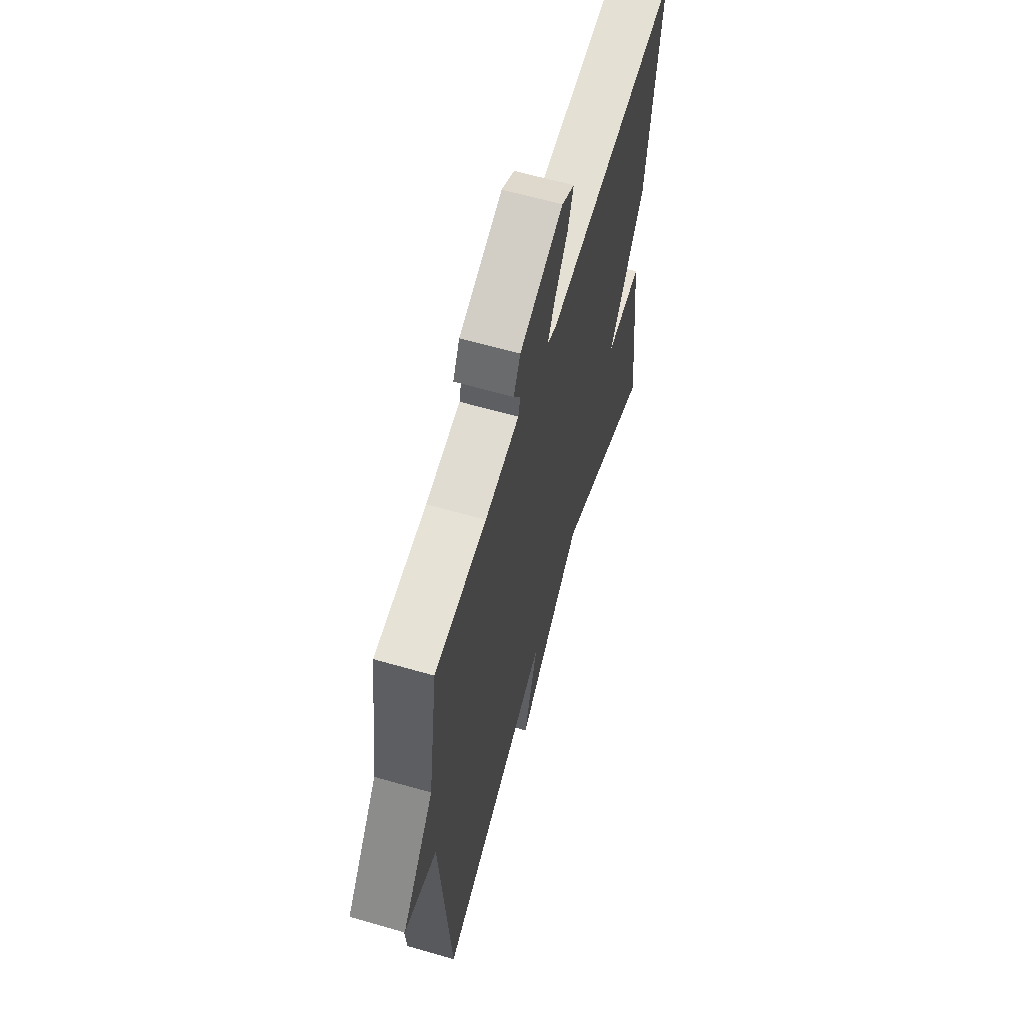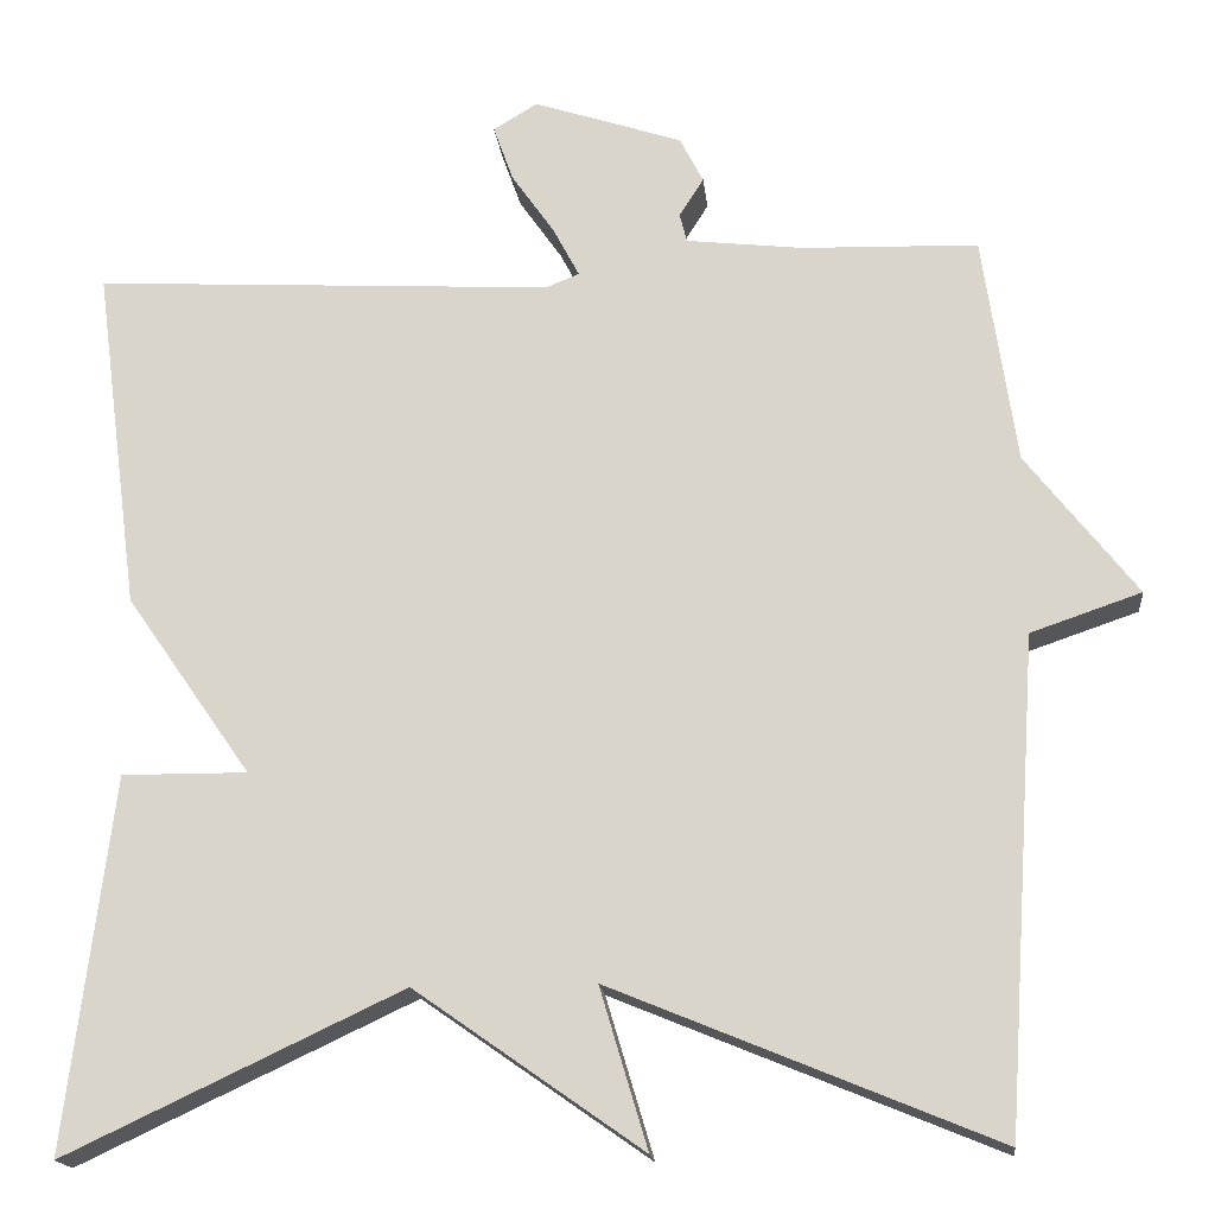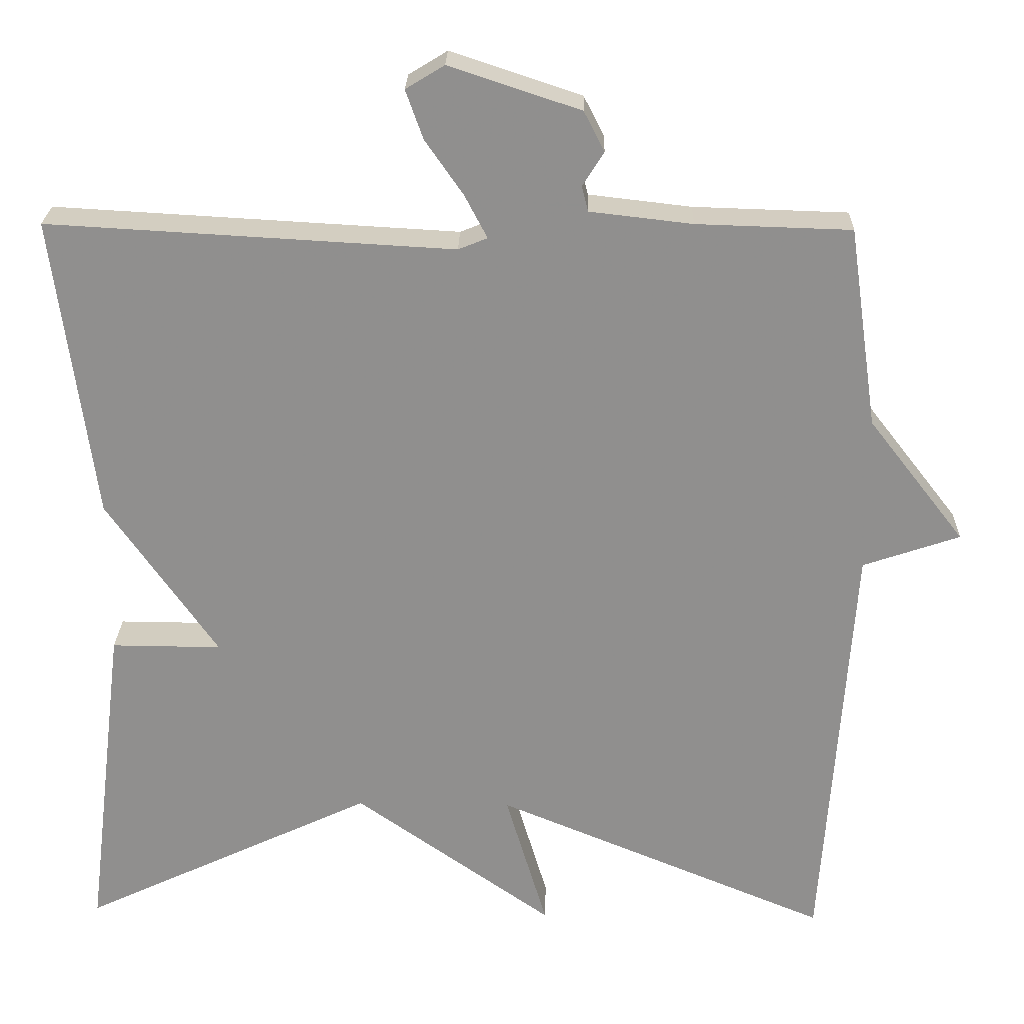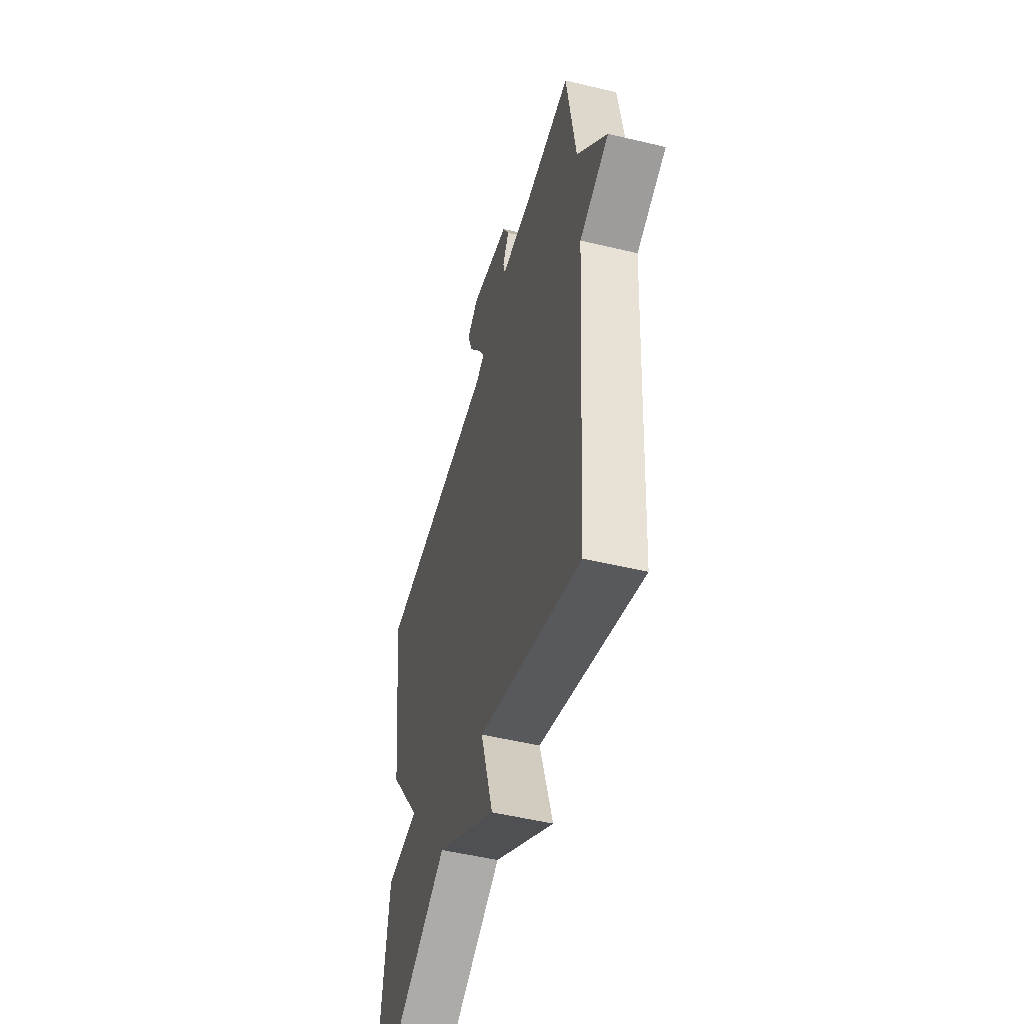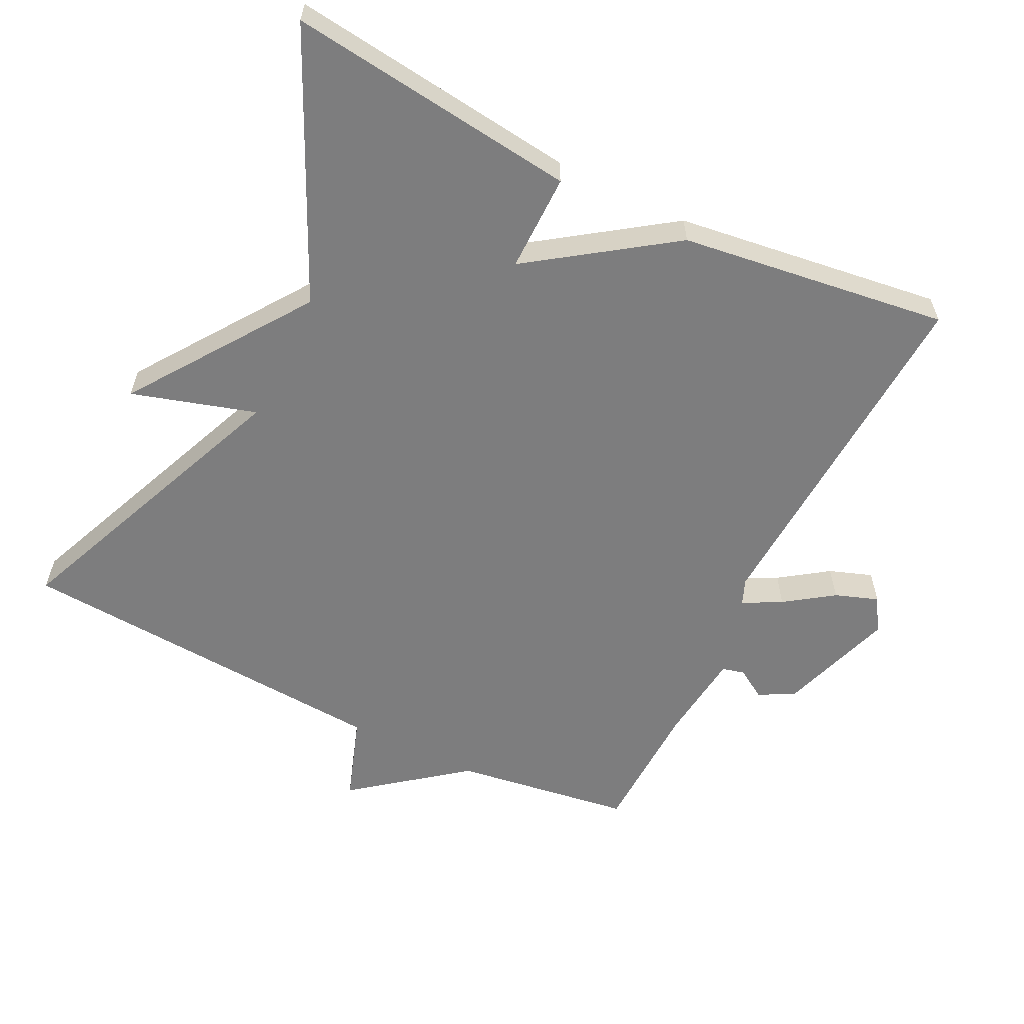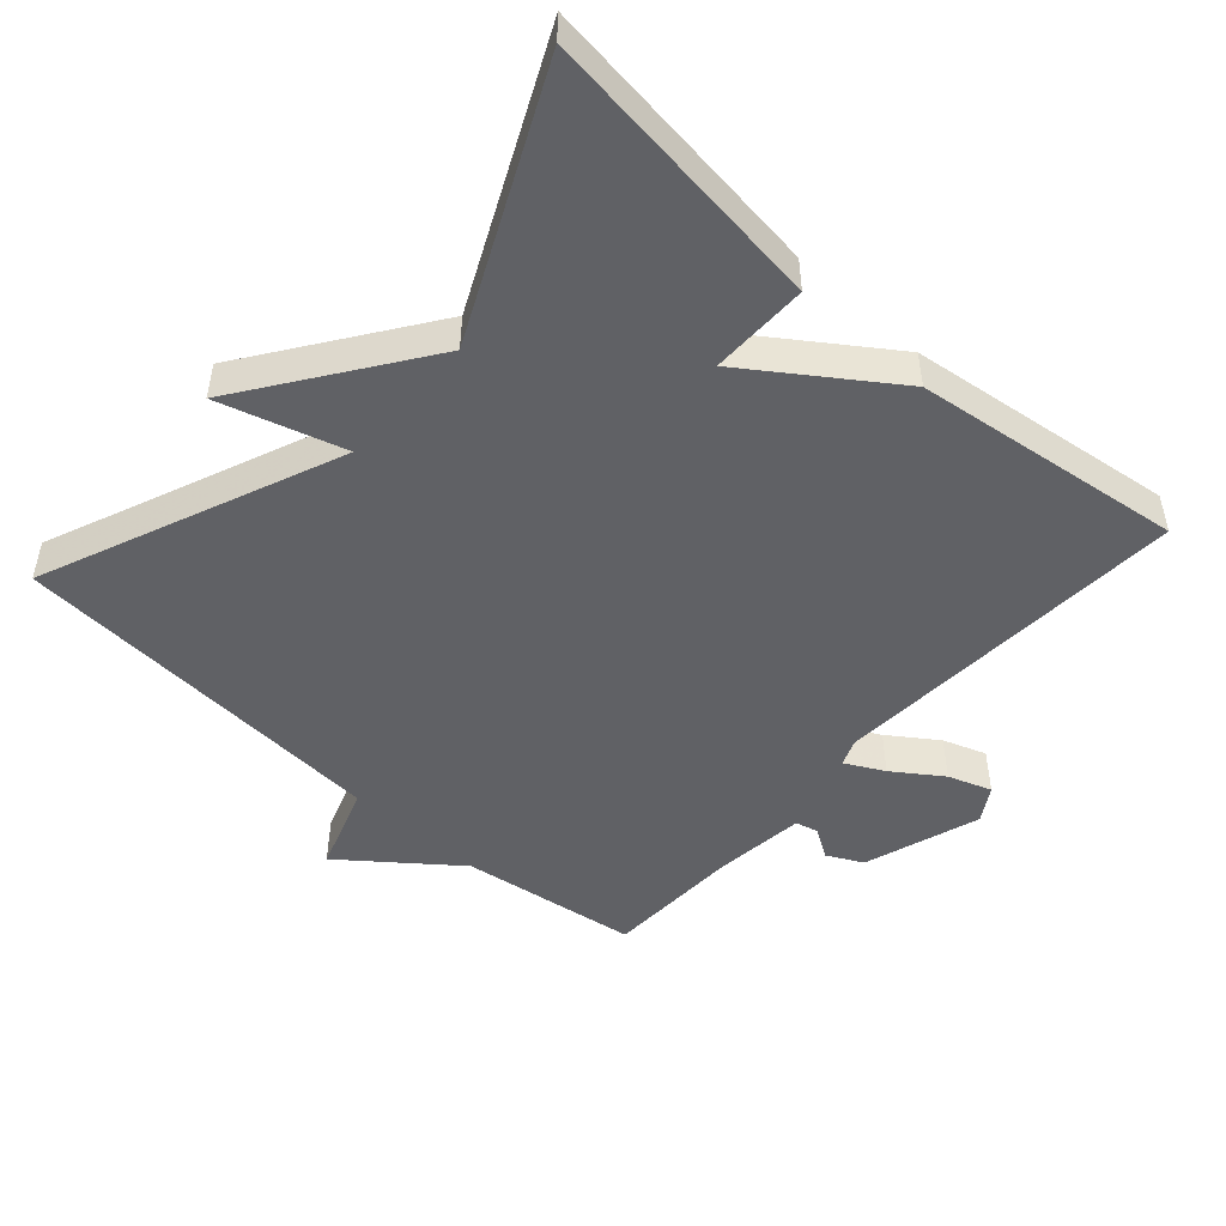
<metadata>
{"format":"obj","ext":"obj","renderer":"f3d","projection":"perspective","resolution":1024,"background":"white","views":[{"elev":62.1,"azim":106.3,"up":"+Z"},{"elev":-17.6,"azim":6.0,"up":"+Z"},{"elev":24.5,"azim":1.4,"up":"+Z"},{"elev":-51.6,"azim":75.5,"up":"+Z"},{"elev":-59.1,"azim":-116.2,"up":"+Y"},{"elev":-48.8,"azim":-131.9,"up":"+Y"}]}
</metadata>
<code>
v 0.5 0.07 0.5
v 0.537 0.07 0.245
v 0.66 0.07 0.087
v 0.537 0.07 0.045
v 0.5 0.07 -0.5
v 0.074 0.07 -0.324
v 0.127 0.07 -0.502
v -0.126 0.07 -0.324
v -0.5 0.07 -0.5
v -0.449 0.07 -0.085
v -0.309 0.07 -0.086
v -0.449 0.07 0.115
v -0.5 0.07 0.5
v 0.014 0.07 0.471
v 0.051 0.07 0.486
v 0.022 0.07 0.541
v -0.026 0.07 0.61
v -0.048 0.07 0.672
v 0.001 0.07 0.702
v 0.167 0.07 0.647
v 0.193 0.07 0.596
v 0.166 0.07 0.553
v 0.174 0.07 0.521
v 0.304 0.07 0.506
v 0.5 0 0.5
v 0.537 0 0.245
v 0.66 0 0.087
v 0.537 0 0.045
v 0.5 0 -0.5
v 0.074 0 -0.324
v 0.127 0 -0.502
v -0.126 0 -0.324
v -0.5 0 -0.5
v -0.449 0 -0.085
v -0.309 0 -0.086
v -0.449 0 0.115
v -0.5 0 0.5
v 0.014 0 0.471
v 0.051 0 0.486
v 0.022 0 0.541
v -0.026 0 0.61
v -0.048 0 0.672
v 0.001 0 0.702
v 0.167 0 0.647
v 0.193 0 0.596
v 0.166 0 0.553
v 0.174 0 0.521
v 0.304 0 0.506
f 20 21 22
f 19 20 22
f 18 19 22
f 17 18 22
f 16 17 22
f 15 16 22 23
f 14 15 23 24
f 11 12 13 14
f 8 9 10 11
f 6 7 8 11
f 24 1 2
f 14 24 2
f 11 14 2
f 6 11 2
f 5 6 2
f 4 5 2
f 2 3 4
f 46 45 44
f 46 44 43
f 46 43 42
f 46 42 41
f 46 41 40
f 47 46 40 39
f 48 47 39 38
f 38 37 36 35
f 35 34 33 32
f 35 32 31 30
f 26 25 48
f 26 48 38
f 26 38 35
f 26 35 30
f 26 30 29
f 26 29 28
f 28 27 26
f 1 25 26 2
f 2 26 27 3
f 3 27 28 4
f 4 28 29 5
f 5 29 30 6
f 6 30 31 7
f 7 31 32 8
f 8 32 33 9
f 9 33 34 10
f 10 34 35 11
f 11 35 36 12
f 12 36 37 13
f 13 37 38 14
f 14 38 39 15
f 15 39 40 16
f 16 40 41 17
f 17 41 42 18
f 18 42 43 19
f 19 43 44 20
f 20 44 45 21
f 21 45 46 22
f 22 46 47 23
f 23 47 48 24
f 24 48 25 1

</code>
